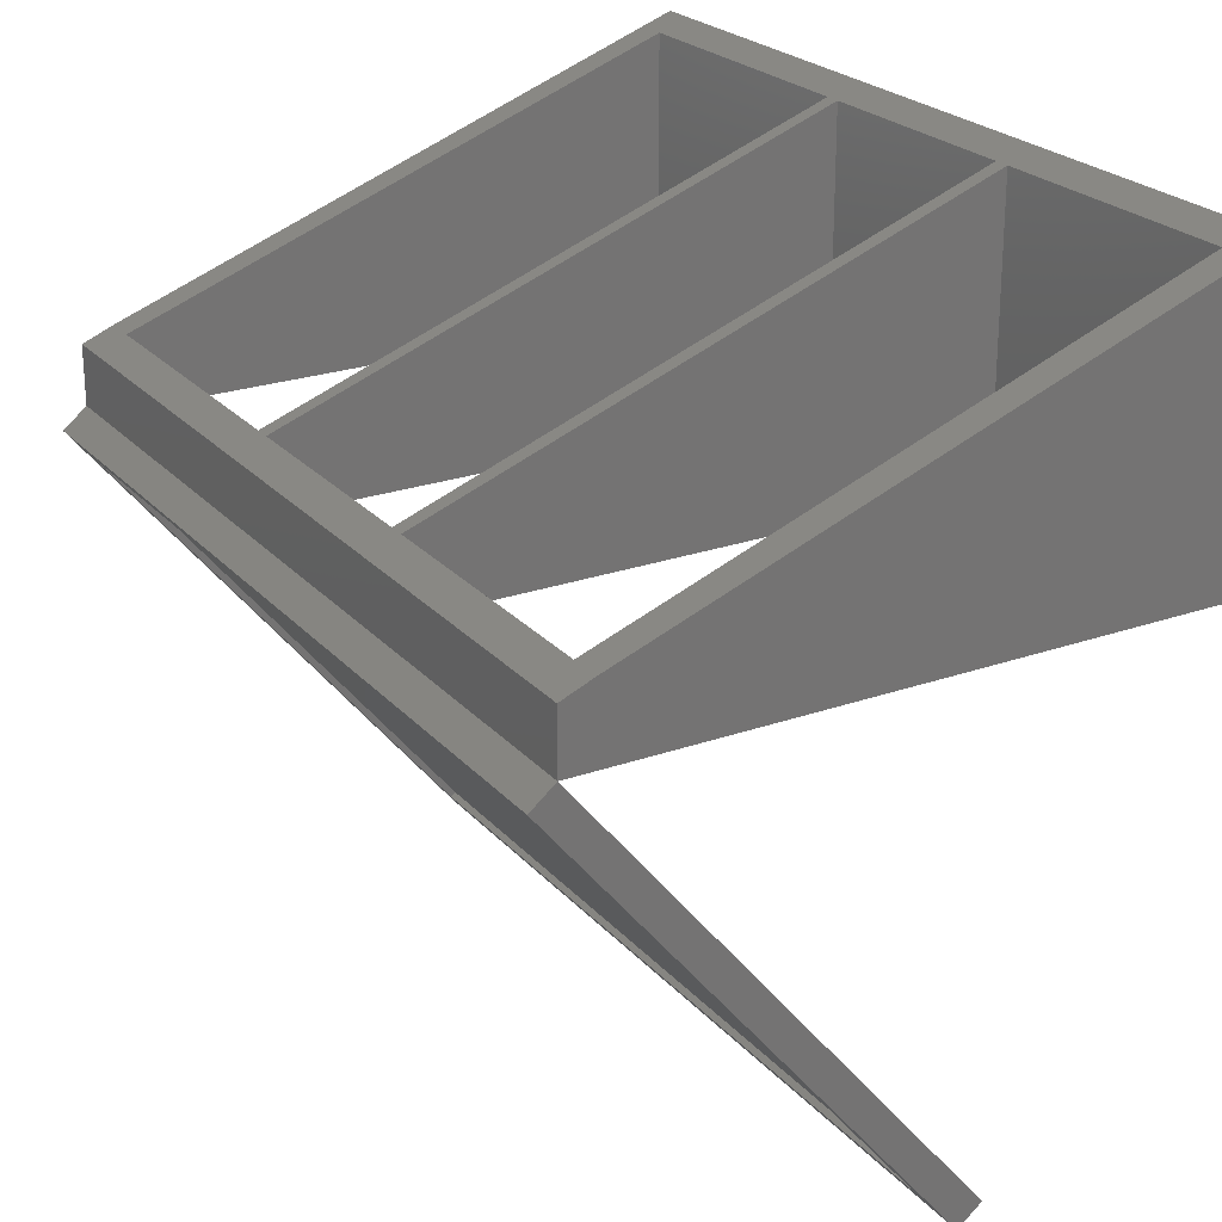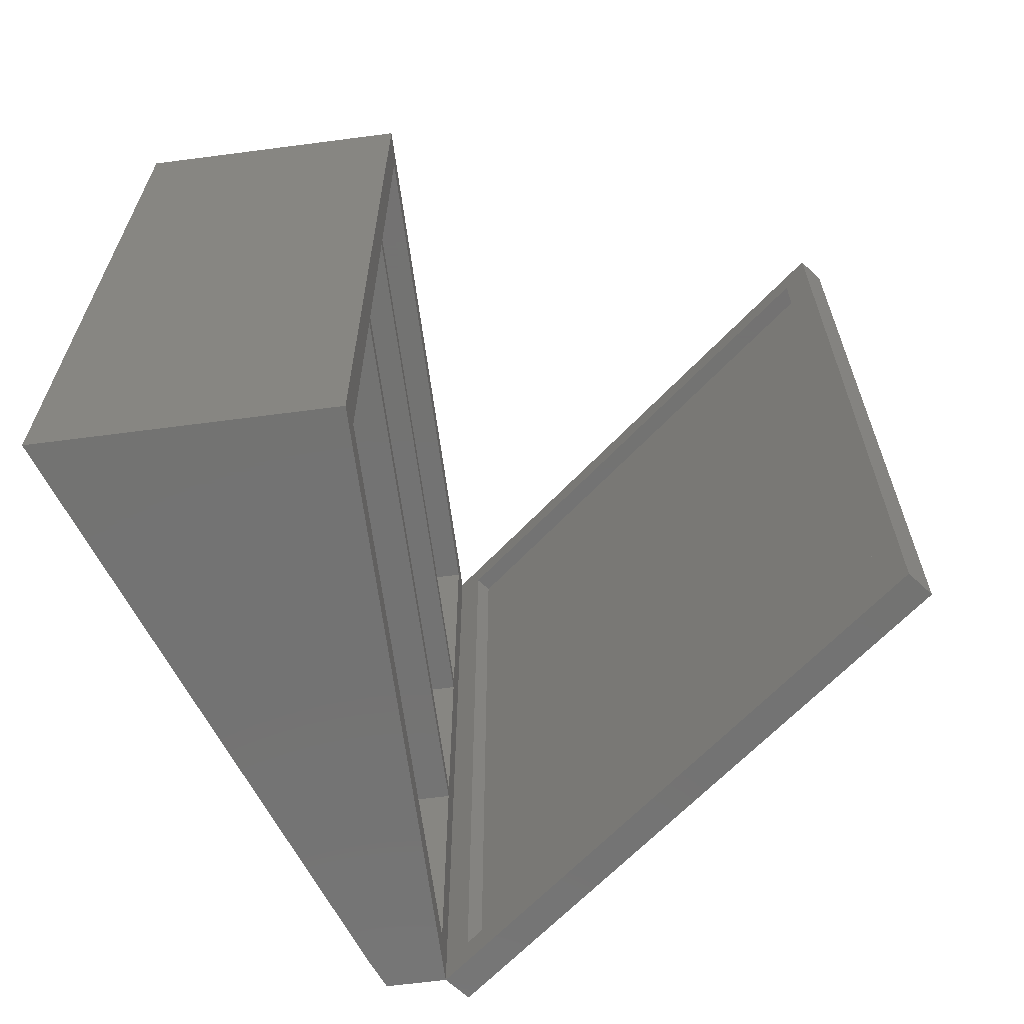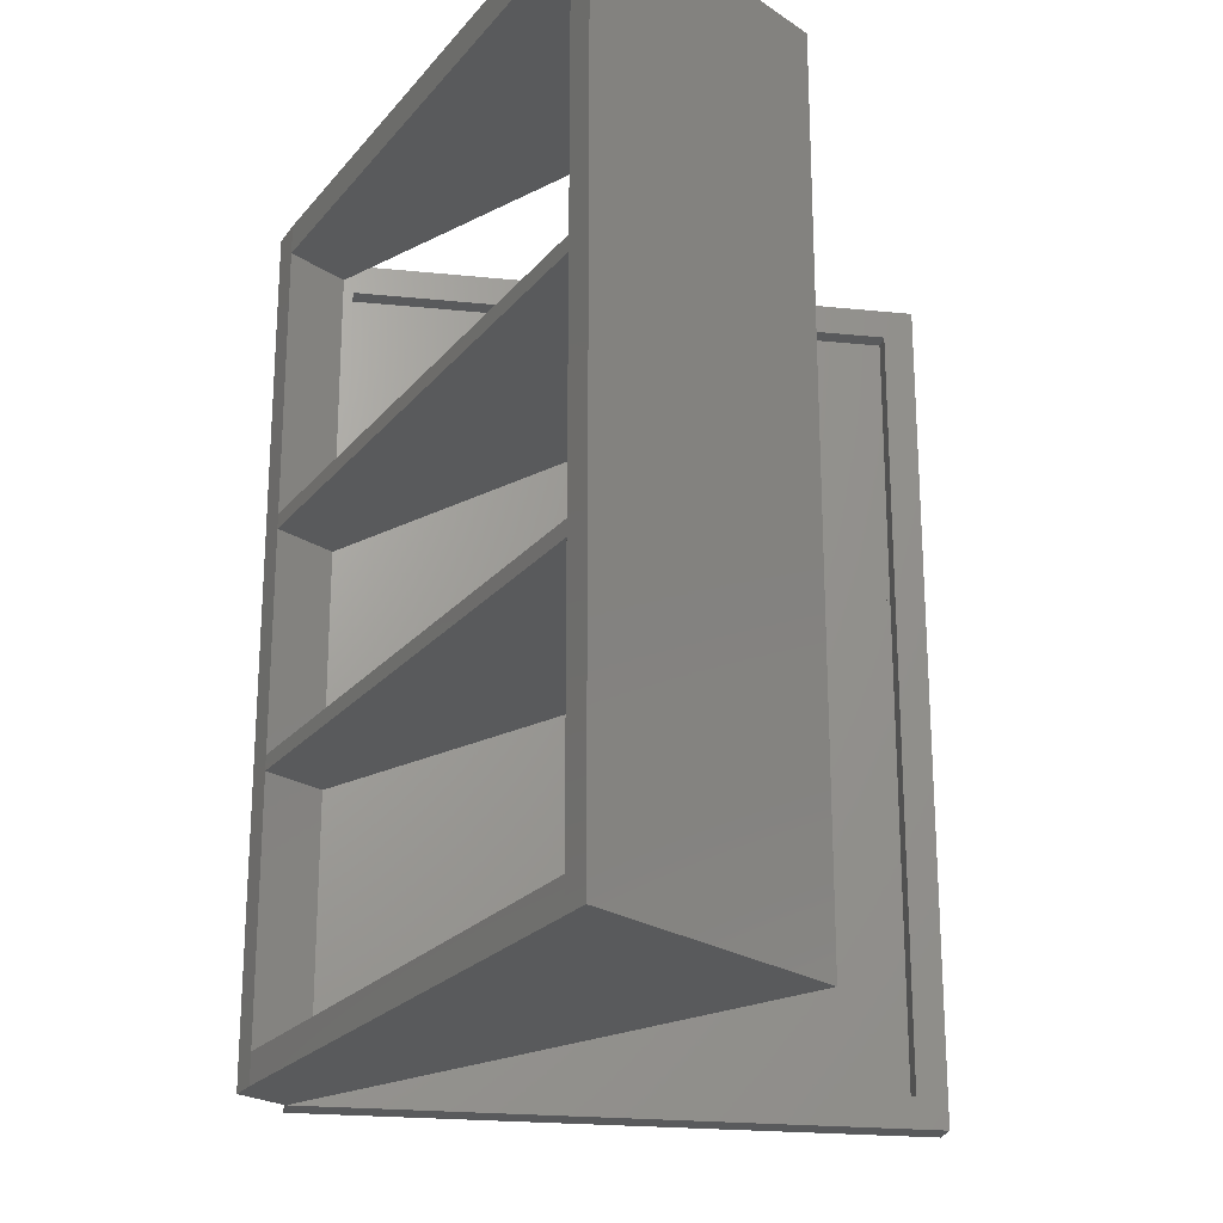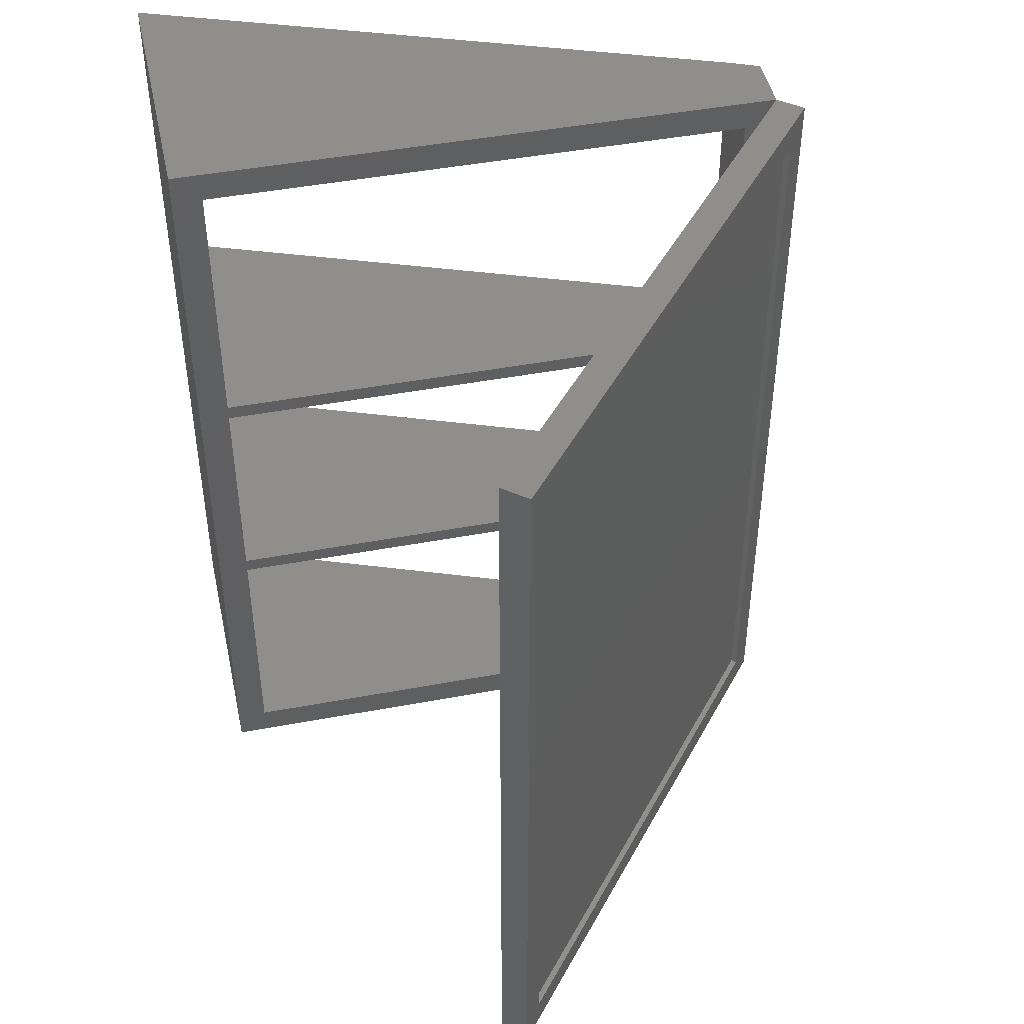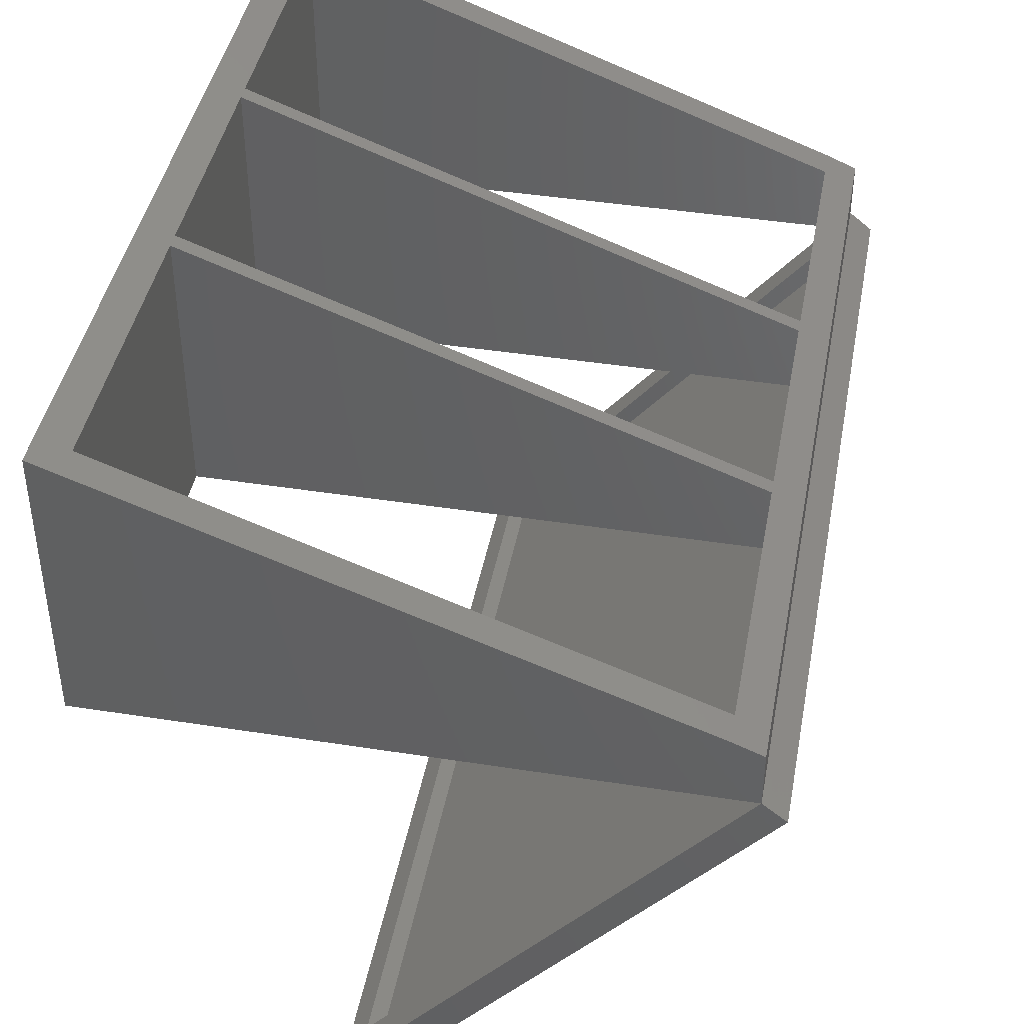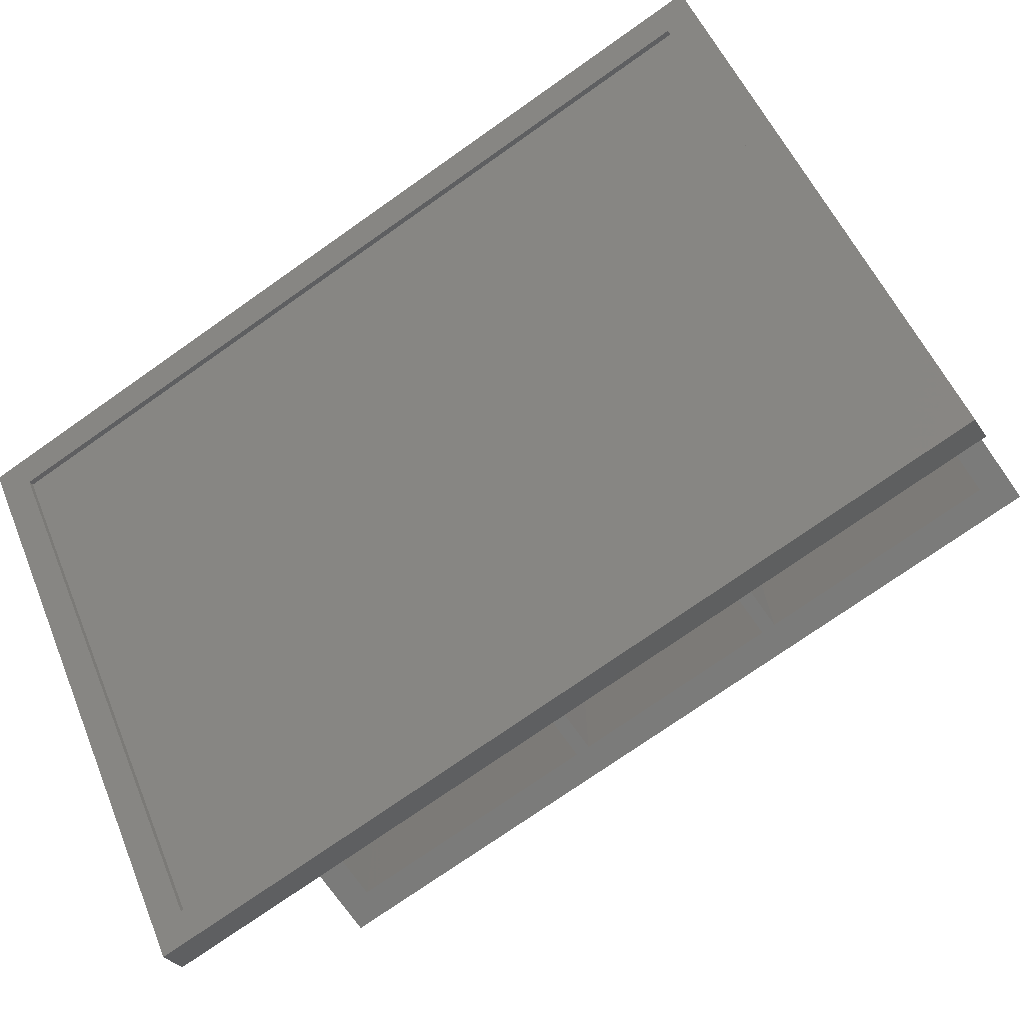
<metadata>
{"format":"stl","ext":"stl","renderer":"f3d","projection":"perspective","resolution":1024,"background":"white","views":[{"elev":23.9,"azim":149.5,"up":"+Y"},{"elev":-65.0,"azim":-82.5,"up":"+Z"},{"elev":-22.7,"azim":-138.9,"up":"+Z"},{"elev":46.2,"azim":-12.1,"up":"+Z"},{"elev":42.7,"azim":10.6,"up":"+Y"},{"elev":-74.1,"azim":125.2,"up":"+Y"}]}
</metadata>
<code>
# stl→obj: 70 verts, 188 faces
v 473.4 774.8 0
v 448.4 549.8 0
v 448.4 784.1 0
v 473.4 549.8 0
v 473.4 549.8 700
v 448.4 784.1 700
v 448.4 549.8 700
v 473.4 774.8 700
v 473.4 774.8 25
v 473.4 774.8 236.3
v 473.4 774.8 248.8
v 473.4 774.8 433
v 473.4 774.8 445.5
v 473.4 774.8 675
v 948.4 597.4 0
v 923.4 549.8 0
v 923.4 607.8 0
v 948.4 549.8 0
v 948.4 549.8 700
v 923.4 607.8 700
v 923.4 549.8 700
v 948.4 597.4 700
v 923.4 607.8 25
v 923.4 607.8 236.3
v 923.4 607.8 248.8
v 923.4 607.8 433
v 923.4 607.8 445.5
v 923.4 607.8 675
v 923.4 549.8 25
v 473.4 549.8 25
v 473.4 549.8 675
v 923.4 549.8 675
v 473.4 549.8 236.3
v 473.4 549.8 248.8
v 473.4 549.8 433
v 473.4 549.8 445.5
v 923.4 549.8 236.3
v 923.4 549.8 248.8
v 649.5 180.6 700
v 633.8 161.2 0
v 633.8 161.2 700
v 649.5 180.6 0
v 649.5 180.6 675
v 649.5 180.6 25
v 653.2 145.5 700
v 653.2 145.5 0
v 932.7 530.3 700
v 932.7 530.3 675
v 948.2 517.8 675
v 668.9 164.9 675
v 665 168 675
v 952.1 514.6 675
v 967.8 534 0
v 952.1 514.6 25
v 952.1 514.6 0
v 952.1 514.6 700
v 967.8 534 700
v 661.1 171.2 675
v 668.9 164.9 700
v 668.9 164.9 0
v 668.9 164.9 25
v 661.1 171.2 25
v 665 168 25
v 932.7 530.3 25
v 932.7 530.3 0
v 948.2 517.8 25
v 944.3 520.9 25
v 944.3 520.9 675
v 923.4 549.8 433
v 923.4 549.8 445.5
f 1 2 3
f 2 1 4
f 5 6 7
f 6 5 8
f 6 1 3
f 1 6 9
f 9 6 10
f 10 6 11
f 11 6 12
f 12 6 13
f 13 6 14
f 14 6 8
f 15 16 17
f 16 15 18
f 19 20 21
f 20 19 22
f 23 15 17
f 15 23 22
f 22 23 24
f 22 24 25
f 22 25 26
f 22 26 27
f 22 27 28
f 22 28 20
f 29 9 30
f 9 29 23
f 9 17 1
f 17 9 23
f 28 31 14
f 31 28 32
f 21 31 32
f 31 21 5
f 21 8 5
f 8 21 20
f 8 28 14
f 28 8 20
f 17 4 1
f 4 17 16
f 30 2 4
f 2 30 7
f 7 30 33
f 7 33 34
f 7 34 35
f 7 35 36
f 7 36 31
f 7 31 5
f 29 4 16
f 4 29 30
f 15 19 18
f 19 15 22
f 25 37 38
f 37 25 29
f 29 25 23
f 23 25 24
f 20 32 21
f 32 20 28
f 23 16 29
f 16 23 17
f 6 2 7
f 2 6 3
f 13 31 36
f 31 13 14
f 1 30 4
f 30 1 9
f 14 5 31
f 5 14 8
f 39 40 41
f 40 39 42
f 42 39 43
f 42 43 44
f 45 40 46
f 40 45 41
f 47 43 39
f 43 47 48
f 49 50 51
f 50 49 52
f 53 54 55
f 54 56 52
f 56 54 57
f 57 54 53
f 39 58 43
f 58 39 51
f 51 39 50
f 50 39 59
f 44 60 42
f 60 44 61
f 61 44 62
f 61 62 63
f 64 42 44
f 42 64 65
f 55 61 60
f 61 55 54
f 52 66 54
f 66 52 49
f 54 65 55
f 65 54 64
f 64 54 66
f 64 66 67
f 56 19 47
f 19 56 57
f 65 60 42
f 60 65 55
f 19 48 47
f 48 19 64
f 64 19 65
f 65 19 18
f 45 39 41
f 39 45 59
f 60 45 46
f 45 60 59
f 59 60 61
f 59 61 50
f 51 61 63
f 61 51 50
f 59 47 39
f 47 59 56
f 61 66 63
f 66 61 54
f 52 59 50
f 59 52 56
f 42 46 40
f 46 42 60
f 19 53 18
f 53 19 57
f 56 49 52
f 49 56 68
f 68 56 48
f 48 56 47
f 18 55 65
f 55 18 53
f 19 16 18
f 16 19 29
f 29 19 37
f 37 19 38
f 38 19 69
f 69 19 70
f 70 19 32
f 32 19 21
f 68 62 58
f 62 68 67
f 68 64 67
f 64 68 48
f 48 58 43
f 58 48 68
f 43 62 44
f 62 43 58
f 62 64 44
f 64 62 67
f 24 33 10
f 33 24 37
f 11 33 34
f 33 11 30
f 30 11 9
f 9 11 10
f 27 69 70
f 69 27 38
f 38 27 25
f 25 27 26
f 26 35 12
f 35 26 69
f 28 70 32
f 70 28 27
f 11 35 34
f 35 11 36
f 36 11 13
f 13 11 12
f 70 13 36
f 13 70 27
f 13 26 12
f 26 13 27
f 70 35 69
f 35 70 36
f 38 11 34
f 11 38 25
f 11 24 10
f 24 11 25
f 38 33 37
f 33 38 34
f 58 63 62
f 63 58 51
f 68 51 58
f 51 68 49
f 49 67 66
f 67 49 68
f 63 67 62
f 67 63 66
f 66 51 63
f 51 66 49

</code>
